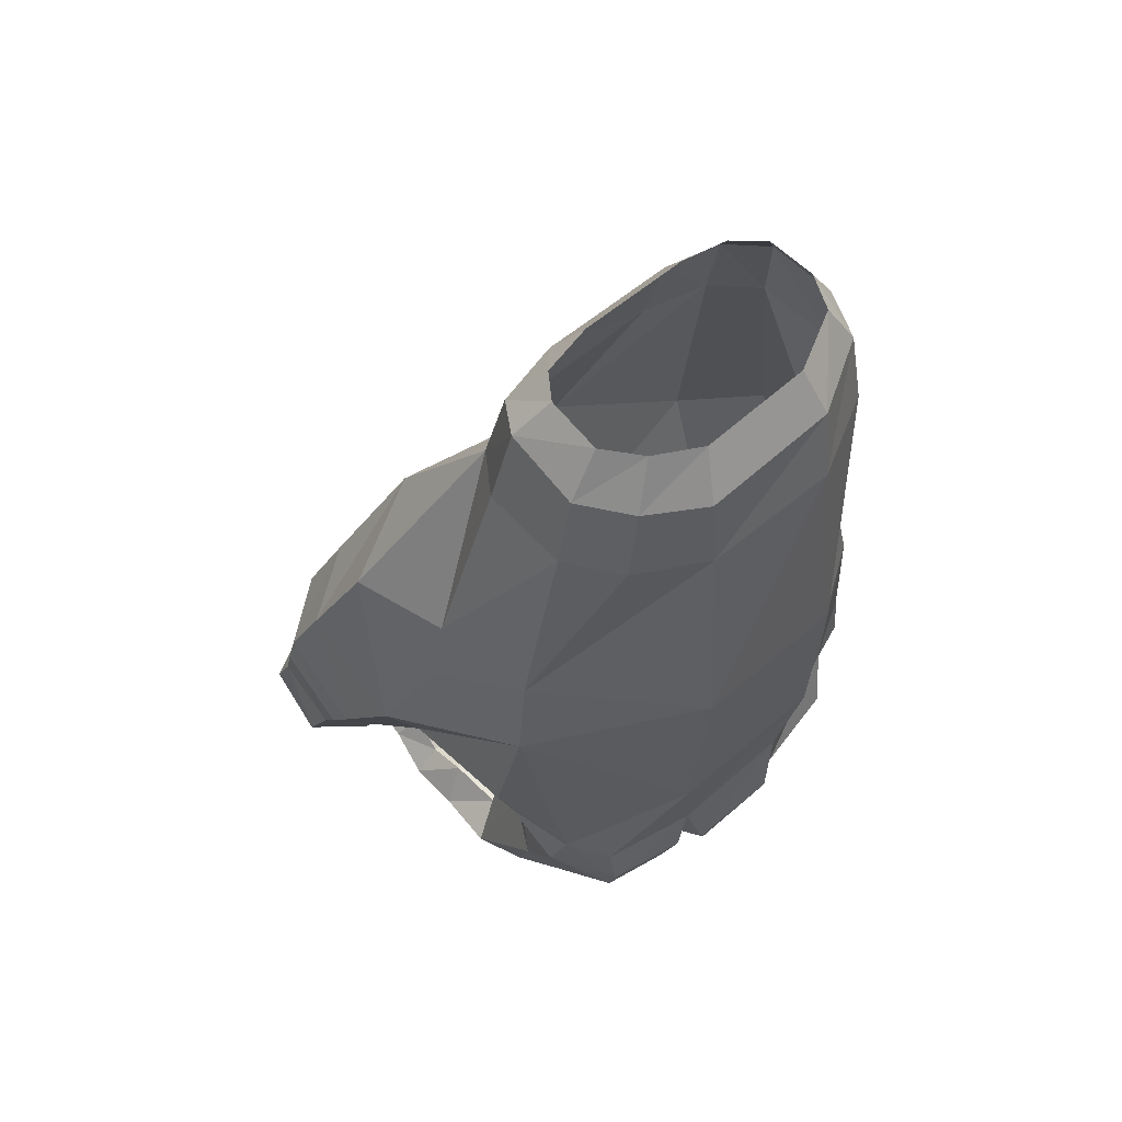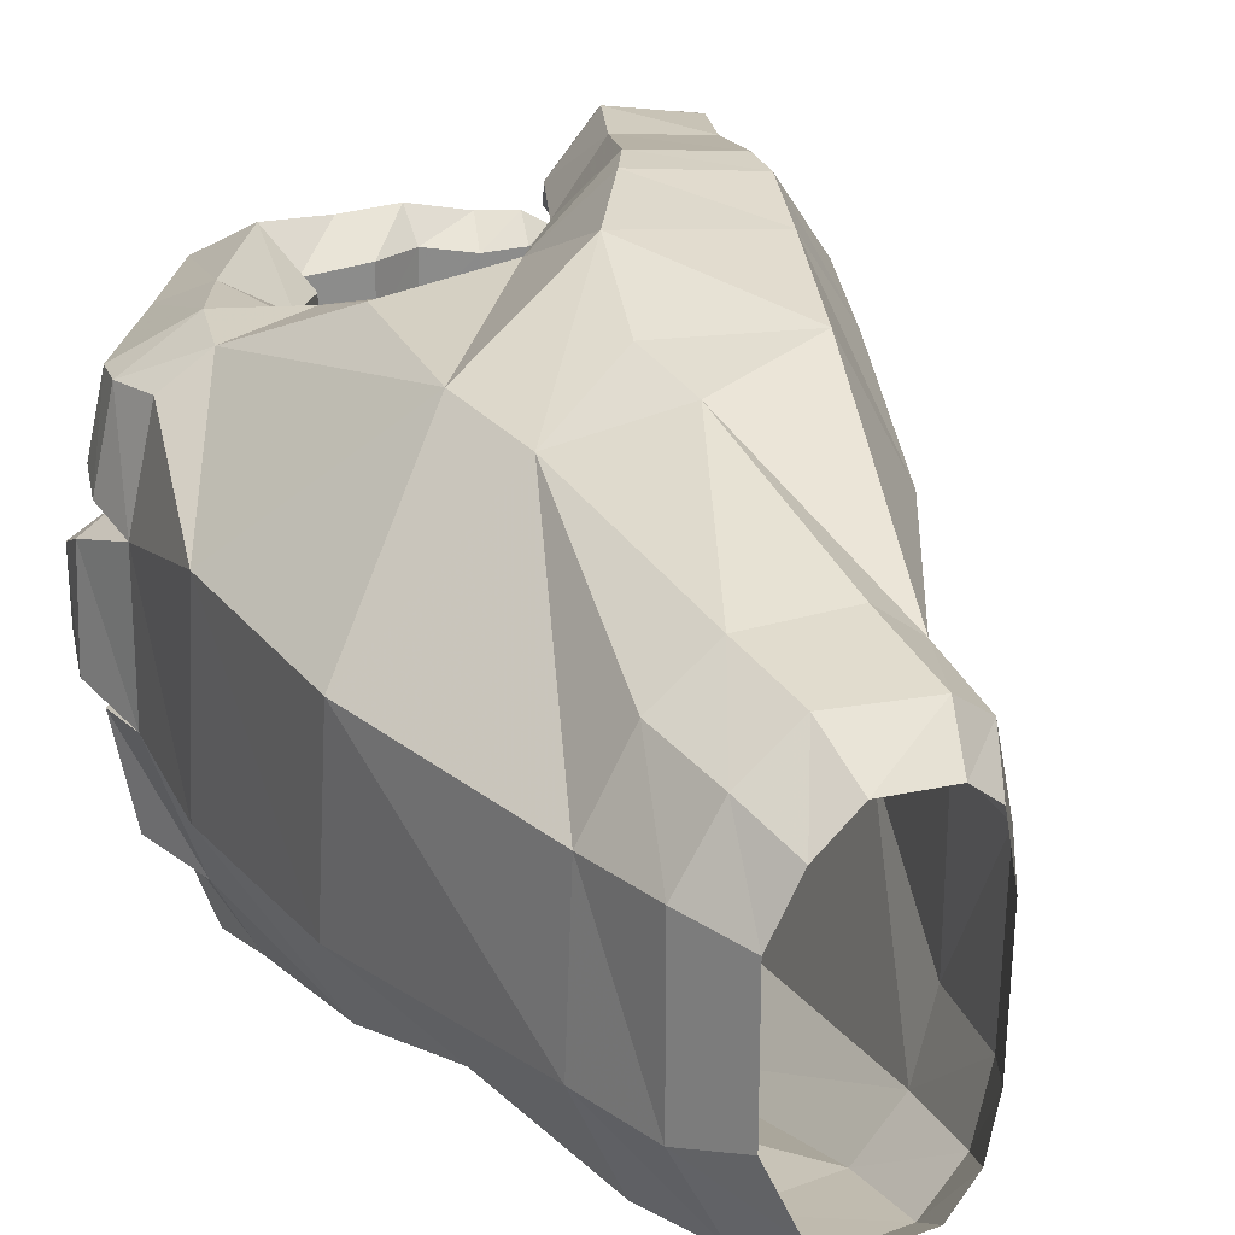
<metadata>
{"format":"obj","ext":"obj","renderer":"f3d","projection":"perspective","resolution":1024,"background":"white","views":[{"elev":54.5,"azim":45.6,"up":"+Y"},{"elev":25.7,"azim":144.8,"up":"+Z"}]}
</metadata>
<code>
v -0.8732 0.8234 2.828
v 0.4313 0.5034 2.903
v 1.831 0.3475 1.385
v -0.8017 0.7253 -2.721
v 1.831 0.3476 -1.078
v -2.072 -0.5306 1.21
v -2.051 -0.5327 -1.179
v -1.077 -0.6245 -2.966
v -1.098 -0.6179 3.079
v 1.244 -0.8645 2.511
v 1.923 -0.933 1.363
v 1.191 0.5035 -2.372
v -1.766 -0.5614 2.56
v -1.744 -0.5636 -2.293
v 0.3486 -0.7744 -3.011
v 0.3878 -0.7657 3.126
v 2.021 -0.9428 -1.046
v 1.352 -0.8755 -2.526
v -1.741 -11.83 1.114
v -0.8429 -12.04 0.6081
v -1.762 -11.82 2.157
v -2.524 -12.63 1.12
v -2.541 -12.62 1.999
v -2.472 -13.88 0.6232
v -0.5343 -12.96 1.152
v -2.479 -13.86 2.517
v -0.8841 -12.03 2.699
v 0.003891 -10.73 2.963
v -2.707 -13.33 1.927
v -0.5549 -12.95 2.195
v -2.704 -13.34 1.196
v -1.887 -14.52 1.145
v -1.892 -14.51 2.024
v -4.484 -13.51 1.051
v -4.482 -13.98 0.6404
v -5.109 -13.09 1.087
v -5.338 -13.56 0.7369
v -5.098 -13.08 1.803
v -4.403 -14.55 1.064
v -5.775 -13.02 1.136
v -5.766 -13.02 1.771
v -4.48 -13.49 1.89
v -5.936 -13.42 0.8248
v -5.478 -14.05 1.103
v -5.918 -13.41 2.095
v -5.317 -13.54 2.17
v -6.185 -13.15 1.265
v -6.179 -13.14 1.655
v -6.282 -13.31 1.855
v -4.55 -13.93 2.318
v -6.293 -13.32 1.074
v -6.088 -13.81 1.149
v -4.422 -14.52 1.861
v -6.316 -13.57 1.661
v -6.079 -13.81 1.784
v -5.468 -14.04 1.82
v -6.321 -13.57 1.27
v -3.574 -13.94 0.7034
v -3.473 -14.54 1.129
v -3.707 -13.25 1.113
v -3.476 -14.53 1.962
v -3.71 -13.24 1.946
v -3.58 -13.91 2.37
v 1.38 -11.62 -0.8363
v -1.126 -10.64 0.389
v 1.351 -11.7 0.1928
v -0.5744 -9.616 -4.443
v -1.638 -9.725 -3.507
v 0.2918 -10.45 -4.349
v -1.465 -9.953 -2.463
v 0.4487 -10.83 -3.496
v -1.258 -10.13 -2.285
v 1.014 -11.16 -2.906
v -1.119 -10.29 -1.257
v 1.079 -11.46 -1.84
v -1.356 -10.61 1.028
v 1.136 -11.47 1.167
v -1.51 -10.6 2.348
v 0.9366 -11.32 2.338
v -0.7408 -9.534 3.212
v 0.3914 -9.794 2.922
v 1.411 -10.06 0.8099
v 1.499 -9.917 -1.409
v 0.461 -9.227 -4.243
v -0.7012 -9.058 -4.446
v -1.77 -9.266 -3.671
v -1.556 -9.634 -1.017
v -1.704 -9.478 -2.397
v -1.471 -9.671 0.4204
v 1.043 -9.995 2.444
v 0.9207 -9.566 -3.274
v -0.5156 -10.47 -1.087
v 0.953 -10.99 -1.342
v -0.7385 -10.74 0.744
v 0.9247 -11.11 0.8109
v -0.9545 -10.06 -2.401
v 0.5285 -10.44 -3.095
v -5.127 -12.93 -0.8086
v -4.771 -12.51 -0.3939
v -5.131 -11.97 -0.2868
v -5.578 -12.23 -0.6375
v -5.737 -11.48 -0.1752
v -5.075 -12.01 0.4419
v -5.259 -13.51 -0.4216
v -6.091 -11.72 -0.496
v -5.687 -11.52 0.4827
v -6.137 -11.38 -0.000427
v -5.919 -12.6 -0.2673
v -6.108 -11.41 0.382
v -4.751 -12.53 0.4118
v -5.99 -11.8 0.8201
v -6.292 -11.5 -0.1891
v -6.394 -12 -0.1587
v -6.234 -11.55 0.576
v -5.468 -12.32 0.8201
v -6.432 -11.62 0.006805
v -5.864 -12.64 0.4614
v -6.403 -11.65 0.3894
v -6.344 -12.04 0.4993
v -5.186 -13.56 0.3734
v -4.997 -13.04 0.8339
v -2.84 -13.52 -1.142
v -3.905 -12.59 -0.4847
v -4.056 -13.19 -0.9418
v -3.005 -12.89 -0.5457
v -4.123 -13.85 -0.5503
v -3.837 -12.65 0.3656
v -2.48 -14.31 -0.7588
v -2.939 -12.94 0.2534
v -3.919 -13.3 0.7588
v -4.054 -13.9 0.2999
v -2.431 -14.42 0.1781
v -2.766 -13.63 0.7271
v -1.009 -10.48 -0.7635
v -1.588 -11.73 -0.6752
v -0.7922 -12.09 -1.266
v -1.503 -11.79 0.3098
v -2.625 -12.33 -0.5645
v -2.553 -12.38 0.2759
v -0.8147 -12.98 -0.845
v -0.6218 -12.23 0.7039
v -0.7296 -13.04 0.14
v -5.13 -11.81 -2.223
v -4.758 -11.55 -1.903
v -4.981 -10.85 -1.664
v -5.471 -11.01 -1.956
v -5.416 -10.38 -1.501
v -4.882 -10.93 -0.9991
v -5.276 -12.4 -1.867
v -5.811 -10.53 -1.767
v -5.329 -10.45 -0.9114
v -5.781 -10.2 -1.306
v -5.826 -11.32 -1.597
v -5.728 -10.24 -0.9441
v -4.618 -11.53 -1.082
v -5.637 -10.68 -0.5884
v -5.962 -10.28 -1.477
v -6.12 -10.76 -1.444
v -5.855 -10.37 -0.7524
v -5.275 -11.18 -0.626
v -6.099 -10.38 -1.282
v -5.156 -12.49 -1.09
v -5.728 -11.4 -0.9321
v -6.045 -10.42 -0.9192
v -6.032 -10.83 -0.8546
v -4.89 -12.01 -0.6678
v -3.206 -12.76 -2.772
v -4.026 -11.63 -1.974
v -4.285 -12.14 -2.409
v -4.407 -12.76 -2.058
v -3.19 -12.08 -2.085
v -2.925 -13.44 -2.303
v -3.904 -11.73 -1.185
v -4.285 -12.86 -1.269
v -3.076 -12.17 -1.363
v -2.777 -13.54 -1.473
v -4.04 -12.34 -0.8308
v -2.94 -12.83 -0.9754
v -1.968 -11.18 -2.305
v -1.215 -11.5 -2.945
v -1.731 -11.24 -1.4
v -2.913 -11.59 -2.142
v -2.786 -11.69 -1.362
v -1.048 -12.37 -2.61
v -0.9172 -11.73 -1.118
v -0.8992 -12.49 -1.696
v -4.768 -10.75 -3.127
v -4.52 -10.03 -2.604
v -4.99 -10.06 -2.798
v -4.419 -10.49 -2.821
v -4.794 -9.503 -2.368
v -5.182 -9.539 -2.552
v -4.668 -9.622 -1.88
v -4.377 -10.17 -2.053
v -5.091 -11.22 -2.841
v -5.019 -9.347 -2.165
v -5.306 -10.27 -2.459
v -4.941 -9.42 -1.865
v -5.203 -9.364 -2.291
v -5.446 -9.696 -2.247
v -5.049 -9.511 -1.69
v -4.931 -9.778 -1.575
v -4.219 -10.65 -2.289
v -5.314 -9.438 -2.111
v -5.164 -10.41 -1.908
v -5.237 -9.512 -1.811
v -4.706 -10.33 -1.696
v -5.32 -9.815 -1.758
v -4.89 -11.39 -2.251
v -4.512 -11.02 -1.836
v -3.345 -11.67 -3.917
v -3.102 -12.28 -3.666
v -3.846 -10.7 -3.045
v -4.159 -11.09 -3.449
v -4.277 -11.67 -3.181
v -3.224 -11.13 -3.28
v -3.662 -10.87 -2.369
v -4.093 -11.85 -2.505
v -3.048 -11.29 -2.647
v -3.791 -11.44 -2.097
v -2.926 -11.99 -2.385
v -2.842 -12.55 -2.942
v -2.116 -10.1 -3.421
v -1.596 -10.4 -4.131
v -1.871 -10.32 -2.595
v -2.986 -10.69 -3.272
v -2.777 -10.88 -2.567
v -1.533 -11.36 -3.932
v -1.14 -10.86 -2.501
v -1.287 -11.58 -3.105
v 0.06764 -5.793 3.707
v 0.06993 -4.227 3.571
v 2.254 -4.591 1.47
v 1.958 -7.687 1.528
v 2.198 -4.971 -1.439
v 1.906 -8.064 -1.578
v -1.793 -9.534 2.478
v -1.406 -3.584 3.972
v 0.4153 -4.632 -3.46
v 0.534 -7.171 -4.078
v -1.748 -4.875 -4.128
v -1.443 -7.484 -4.443
v -2.851 -5.058 -3.043
v -2.818 -2.566 0.06349
v -2.468 -7.805 -3.383
v -2.598 -5.5 -0.8356
v -2.058 -8.68 -0.1815
v -4.609 -10.97 3.415
v -4.932 -10.52 2.53
v -5.499 -11.43 2.056
v -3.933 -9.844 3.416
v -5.28 -11.99 2.7
v -6.373 -10.93 1.999
v -4.444 -9.604 2.456
v -4.552 -9.605 4.364
v -6.101 -12.37 1.781
v -5.13 -10.57 4.328
v -6.856 -11.94 1.732
v -5.949 -9.94 2.428
v -2.688 -8.527 3.647
v -5.879 -12.8 2.323
v -5.88 -11.95 3.343
v -7.39 -11.95 2.225
v -7.028 -11 2.586
v -5.522 -8.992 2.38
v -5.615 -8.99 4.314
v -3.281 -7.617 4.776
v -6.559 -12.82 1.862
v -7.023 -12.56 1.831
v -6.152 -9.971 4.198
v -7.327 -12.53 2.073
v -6.584 -9.813 3.195
v -4.698 -6.811 4.685
v -2.267 -6.482 4.641
v -6.388 -13.04 2.121
v -6.413 -12.81 2.815
v -6.754 -11.45 3.287
v -7.162 -12.75 2.306
v -7.168 -12.38 2.766
v -6.093 -8.638 3.229
v -5.401 -7.68 2.201
v -5.632 -6.981 3.472
v -4.123 -5.663 4.509
v -6.697 -13.01 2.336
v -5.014 -5.677 3.198
v -3.207 -3.892 4.2
v -3.614 -8.435 2.31
v -4.015 -3.487 2.402
v -1.475 -4.792 4.165
v -2.675 -7.207 0.6006
v -2.921 -4.941 0.1672
v -3.68 -4.092 1.135
v -2.017 -8.956 2.566
v -3.886 -7.817 1.852
v -3.678 -6.165 0.8166
v -5.055 -6.62 1.758
v -1.751 0.7252 1.211
v -1.49 0.7251 2.38
v -1.679 0.7252 -1.203
v 0.3841 0.6144 -2.745
v -1.419 0.7252 -2.173
v 1.238 0.4254 2.331
v -0.5438 1.461 2.33
v 0.4105 1.299 2.391
v 1.434 1.185 1.148
v -0.4915 1.461 -2.213
v 1.434 1.185 -0.8684
v 0.966 1.299 -1.928
v -1.186 1.461 1.006
v -0.995 1.461 1.963
v -1.134 1.461 -0.9704
v 0.376 1.38 -2.233
v -0.9428 1.461 -1.765
v 1.001 1.242 1.923
v -0.4323 -8.028 3.794
v -2.488 -8.616 3.368
v -2.223 -8.987 1.73
v -0.9613 -8.986 3.391
v -3.456 -8.437 2.328
v -2.336 -14.69 1.132
v -4.827 -14.45 1.082
v -4.849 -14.43 1.824
v -2.346 -14.68 1.988
v -5.577 -13.27 -0.3689
v -5.512 -13.32 0.3928
v -2.983 -14.37 -0.7149
v -2.921 -14.45 0.1783
v -5.559 -12.08 -1.753
v -5.447 -12.17 -1.033
v -3.337 -13.44 -2.255
v -3.266 -13.55 -1.434
v -5.276 -10.97 -2.673
v -5.101 -11.12 -2.105
v -3.505 -12.29 -3.546
v -3.275 -12.51 -2.849
v -5.392 -10.98 4.152
v -3.674 -8.102 4.775
v -4.868 -7.417 4.705
v -6.32 -10.45 4.057
v 0.5241 -10.07 -4.273
v 1.13 -10.75 2.39
v 1.4 -10.87 1.008
v 1.513 -11.12 0.4825
v 1.622 -11.02 -1.144
v 1.343 -11 -1.598
v 1.188 -10.62 -3.085
v 0.696 -10.53 -3.416
f 1 9 2
f 302 10 3
f 3 11 5
f 4 15 8
f 9 16 2
f 13 9 1
f 3 10 11
f 11 17 5
f 5 17 12
f 12 18 300
f 17 18 12
f 19 76 94
f 21 76 19
f 22 19 20
f 23 21 19
f 21 78 76
f 22 20 24
f 23 19 22
f 26 21 23
f 27 78 21
f 24 20 25
f 31 23 22
f 25 77 79
f 29 26 23
f 26 27 21
f 27 28 78
f 31 22 24
f 29 23 31
f 25 79 30
f 30 28 27
f 32 24 25
f 32 25 30
f 30 79 28
f 26 33 27
f 33 30 27
f 32 30 33
f 33 320 32
f 36 34 35
f 36 35 37
f 38 34 36
f 40 36 37
f 41 38 36
f 38 42 34
f 40 37 43
f 41 36 40
f 44 37 321
f 45 38 41
f 46 42 38
f 47 40 43
f 43 37 44
f 48 41 40
f 49 45 41
f 45 46 38
f 46 50 42
f 47 43 51
f 48 40 47
f 43 44 52
f 49 41 48
f 53 321 39
f 54 45 49
f 55 46 45
f 57 47 51
f 51 43 52
f 48 47 57
f 52 44 56
f 48 54 49
f 54 55 45
f 55 56 46
f 50 322 53
f 51 52 57
f 54 48 57
f 56 44 322
f 52 56 55
f 57 55 54
f 57 52 55
f 59 58 320
f 58 60 24
f 35 58 59
f 34 60 58
f 39 35 59
f 31 24 60
f 34 58 35
f 39 59 61
f 42 60 34
f 39 61 53
f 62 31 60
f 42 62 60
f 61 59 323
f 26 323 33
f 53 61 63
f 62 29 31
f 50 62 42
f 63 26 29
f 53 63 50
f 63 29 62
f 50 63 62
f 340 85 84
f 68 85 67
f 86 85 68
f 88 86 68
f 68 70 88
f 74 88 72
f 74 87 88
f 65 87 134
f 65 89 87
f 78 89 76
f 237 89 78
f 78 80 237
f 28 80 78
f 81 80 28
f 81 341 90
f 341 82 90
f 342 79 77
f 343 83 82
f 344 66 64
f 345 91 83
f 346 75 73
f 347 84 91
f 71 69 340
f 20 94 95
f 20 19 94
f 20 95 25
f 95 77 25
f 95 342 77
f 95 82 342
f 95 343 82
f 95 66 343
f 93 344 64
f 93 83 344
f 93 345 83
f 93 75 345
f 97 346 73
f 97 91 346
f 97 347 91
f 97 71 347
f 94 89 65
f 89 94 76
f 134 87 92
f 74 92 87
f 72 88 96
f 70 96 88
f 100 99 98
f 100 98 101
f 102 100 101
f 100 103 99
f 102 101 105
f 106 100 102
f 106 103 100
f 107 102 105
f 105 101 108
f 109 106 102
f 103 110 99
f 111 103 106
f 107 105 112
f 109 102 107
f 108 101 324
f 105 108 113
f 114 106 109
f 114 111 106
f 111 115 103
f 116 107 112
f 112 105 113
f 109 107 116
f 113 108 117
f 109 118 114
f 115 110 103
f 118 111 114
f 119 115 111
f 112 113 116
f 118 109 116
f 108 325 117
f 113 117 119
f 118 119 111
f 119 117 115
f 116 113 119
f 116 119 118
f 120 324 104
f 115 121 110
f 120 121 325
f 123 122 124
f 125 122 123
f 99 123 124
f 126 124 326
f 127 125 123
f 98 124 126
f 110 127 123
f 132 326 128
f 127 129 125
f 99 110 123
f 98 99 124
f 104 98 126
f 130 129 127
f 110 121 127
f 126 327 131
f 121 130 127
f 104 126 131
f 130 133 129
f 120 104 131
f 132 133 327
f 121 120 130
f 120 131 130
f 135 134 92
f 135 92 136
f 137 134 135
f 138 135 136
f 136 93 64
f 136 92 93
f 139 137 135
f 137 65 134
f 138 136 122
f 139 135 138
f 136 64 140
f 139 133 137
f 141 65 137
f 129 139 138
f 122 136 140
f 140 64 66
f 139 129 133
f 133 141 137
f 141 94 65
f 125 138 122
f 125 129 138
f 140 66 142
f 128 122 140
f 128 140 142
f 142 66 95
f 132 142 141
f 128 142 132
f 132 141 133
f 141 142 95
f 95 94 141
f 145 144 143
f 145 143 146
f 147 145 146
f 145 148 144
f 147 146 150
f 151 145 147
f 151 148 145
f 152 147 150
f 150 146 153
f 154 151 147
f 148 155 144
f 156 148 151
f 152 150 157
f 154 147 152
f 153 146 328
f 150 153 158
f 159 151 154
f 159 156 151
f 156 160 148
f 161 152 157
f 157 150 158
f 154 152 161
f 162 328 149
f 158 153 163
f 154 164 159
f 160 155 148
f 164 156 159
f 165 160 156
f 157 158 161
f 164 154 161
f 163 153 329
f 158 163 165
f 164 165 156
f 165 163 160
f 161 158 165
f 161 165 164
f 166 329 162
f 160 166 155
f 168 167 169
f 171 167 168
f 170 169 330
f 144 168 169
f 143 169 170
f 173 171 168
f 176 330 172
f 155 173 168
f 143 144 169
f 144 155 168
f 149 143 170
f 170 331 174
f 173 175 171
f 149 170 174
f 176 178 331
f 155 166 173
f 149 174 162
f 177 175 173
f 162 174 177
f 166 177 173
f 177 178 175
f 162 177 166
f 179 72 96
f 179 96 180
f 181 72 179
f 182 179 180
f 180 97 73
f 97 180 96
f 183 181 179
f 181 74 72
f 182 180 167
f 183 179 182
f 180 73 184
f 183 178 181
f 185 74 181
f 171 183 182
f 167 180 184
f 184 73 75
f 183 175 178
f 178 185 181
f 185 92 74
f 171 182 167
f 175 183 171
f 184 75 186
f 172 167 184
f 172 184 186
f 186 75 93
f 176 186 185
f 172 186 176
f 176 185 178
f 186 93 185
f 92 185 93
f 188 190 187
f 188 187 189
f 191 188 189
f 191 189 192
f 193 188 191
f 194 190 188
f 196 191 192
f 192 189 197
f 198 193 191
f 193 194 188
f 196 192 199
f 198 191 196
f 197 189 332
f 192 197 200
f 201 193 198
f 202 194 193
f 194 203 190
f 204 196 199
f 199 192 200
f 198 196 204
f 200 197 205
f 198 206 201
f 201 202 193
f 202 207 194
f 199 200 204
f 206 198 204
f 197 333 205
f 200 205 208
f 206 202 201
f 207 203 194
f 208 207 202
f 204 200 208
f 204 208 206
f 209 332 195
f 208 205 207
f 206 208 202
f 207 210 203
f 209 210 333
f 213 211 214
f 215 214 334
f 190 213 214
f 216 211 213
f 187 214 215
f 222 334 212
f 187 190 214
f 217 216 213
f 190 203 213
f 203 217 213
f 195 187 215
f 195 215 218
f 215 335 218
f 217 219 216
f 195 218 209
f 209 218 220
f 222 221 335
f 203 210 217
f 210 209 220
f 220 219 217
f 210 220 217
f 220 221 219
f 223 68 67
f 223 67 224
f 225 68 223
f 226 223 224
f 224 67 69
f 227 225 223
f 225 70 68
f 226 224 211
f 227 223 226
f 224 69 228
f 221 225 227
f 229 70 225
f 216 226 211
f 211 224 228
f 227 226 216
f 228 69 71
f 219 221 227
f 221 229 225
f 229 96 70
f 229 97 96
f 219 227 216
f 228 71 230
f 230 97 229
f 212 211 228
f 212 228 230
f 230 71 97
f 221 222 229
f 222 230 229
f 212 230 222
f 231 232 274
f 81 315 80
f 81 231 315
f 232 289 274
f 231 233 232
f 81 234 231
f 233 11 232
f 234 233 231
f 90 234 81
f 232 10 16
f 232 11 10
f 233 17 11
f 234 235 233
f 82 234 90
f 238 232 16
f 235 17 233
f 236 235 234
f 82 236 234
f 232 238 289
f 235 18 17
f 236 239 235
f 83 236 82
f 240 239 236
f 83 240 236
f 238 16 9
f 239 8 15
f 240 241 239
f 91 240 83
f 13 238 9
f 241 8 239
f 242 241 240
f 84 240 91
f 241 14 8
f 84 242 240
f 242 243 241
f 243 14 241
f 85 242 84
f 245 243 242
f 243 244 14
f 85 245 242
f 245 246 243
f 246 244 243
f 86 245 85
f 247 246 245
f 86 247 245
f 88 247 86
f 87 247 88
f 250 249 248
f 248 249 251
f 250 248 252
f 253 249 250
f 249 254 251
f 248 251 255
f 256 250 252
f 258 253 250
f 253 259 249
f 249 259 254
f 254 260 251
f 257 248 255
f 256 252 261
f 258 250 256
f 262 252 336
f 263 253 258
f 264 259 253
f 259 265 254
f 254 287 260
f 257 255 266
f 337 260 267
f 268 256 261
f 261 252 262
f 269 258 256
f 270 336 257
f 271 263 258
f 263 264 253
f 264 272 259
f 272 265 259
f 254 265 287
f 270 257 266
f 266 255 338
f 273 337 267
f 260 274 267
f 268 261 275
f 269 256 268
f 261 262 276
f 271 258 269
f 277 262 339
f 278 263 271
f 279 264 263
f 272 280 265
f 281 287 265
f 287 316 260
f 270 266 272
f 282 338 273
f 267 283 273
f 267 274 283
f 284 268 275
f 275 261 276
f 269 268 284
f 276 262 277
f 269 278 271
f 272 339 270
f 278 279 263
f 279 277 264
f 266 280 272
f 280 281 265
f 273 285 282
f 273 283 285
f 274 286 283
f 275 276 284
f 278 269 284
f 276 277 279
f 284 279 278
f 280 282 281
f 80 293 237
f 283 288 285
f 283 286 288
f 274 289 286
f 284 276 279
f 286 13 288
f 247 290 246
f 292 244 291
f 288 244 292
f 288 13 244
f 238 286 289
f 286 238 13
f 290 291 246
f 292 291 295
f 291 244 246
f 247 294 290
f 89 247 87
f 319 294 293
f 287 294 319
f 294 317 293
f 294 247 317
f 247 89 317
f 282 285 281
f 285 296 281
f 285 288 296
f 281 294 287
f 296 294 281
f 295 294 296
f 290 294 295
f 291 290 295
f 288 292 296
f 292 295 296
f 6 244 13
f 7 244 6
f 14 244 7
f 301 14 299
f 7 299 14
f 297 299 7
f 7 6 297
f 298 297 6
f 18 15 300
f 15 4 300
f 301 4 8
f 8 14 301
f 6 13 298
f 13 1 298
f 16 302 2
f 10 302 16
f 303 1 304
f 314 302 305
f 305 3 307
f 306 300 4
f 1 2 304
f 298 1 303
f 305 302 3
f 3 5 307
f 307 5 308
f 308 12 312
f 5 12 308
f 313 301 311
f 299 311 301
f 309 311 299
f 299 297 309
f 310 309 297
f 12 300 312
f 300 306 312
f 313 306 4
f 4 301 313
f 297 298 310
f 298 303 310
f 2 314 304
f 302 314 2
f 260 231 274
f 316 315 260
f 318 315 316
f 80 315 318
f 231 260 315
f 89 237 317
f 237 293 317
f 316 319 293
f 316 287 319
f 293 318 316
f 293 80 318
f 235 239 18
f 239 15 18
f 332 187 195
f 189 187 332
f 334 211 212
f 214 211 334
f 334 222 335
f 215 334 335
f 332 209 333
f 197 332 333
f 330 167 172
f 169 167 330
f 176 331 330
f 170 330 331
f 328 143 149
f 146 143 328
f 162 329 328
f 153 328 329
f 326 122 128
f 124 122 326
f 132 327 326
f 126 326 327
f 324 98 104
f 101 98 324
f 120 325 324
f 108 324 325
f 321 35 39
f 37 35 321
f 53 322 321
f 44 321 322
f 320 58 24
f 320 24 32
f 33 323 320
f 59 320 323
f 221 220 335
f 220 218 335
f 210 207 333
f 207 205 333
f 178 177 331
f 177 174 331
f 166 160 329
f 160 163 329
f 133 130 327
f 130 131 327
f 121 115 325
f 115 117 325
f 50 46 322
f 46 56 322
f 26 63 323
f 63 61 323
f 282 280 338
f 280 266 338
f 338 337 273
f 338 255 337
f 251 260 337
f 337 255 251
f 272 264 339
f 264 277 339
f 339 336 270
f 339 262 336
f 336 248 257
f 336 252 248
f 342 82 341
f 341 79 342
f 344 83 343
f 343 66 344
f 346 91 345
f 345 75 346
f 340 84 347
f 347 71 340
f 81 28 341
f 28 79 341
f 67 85 340
f 340 69 67

</code>
